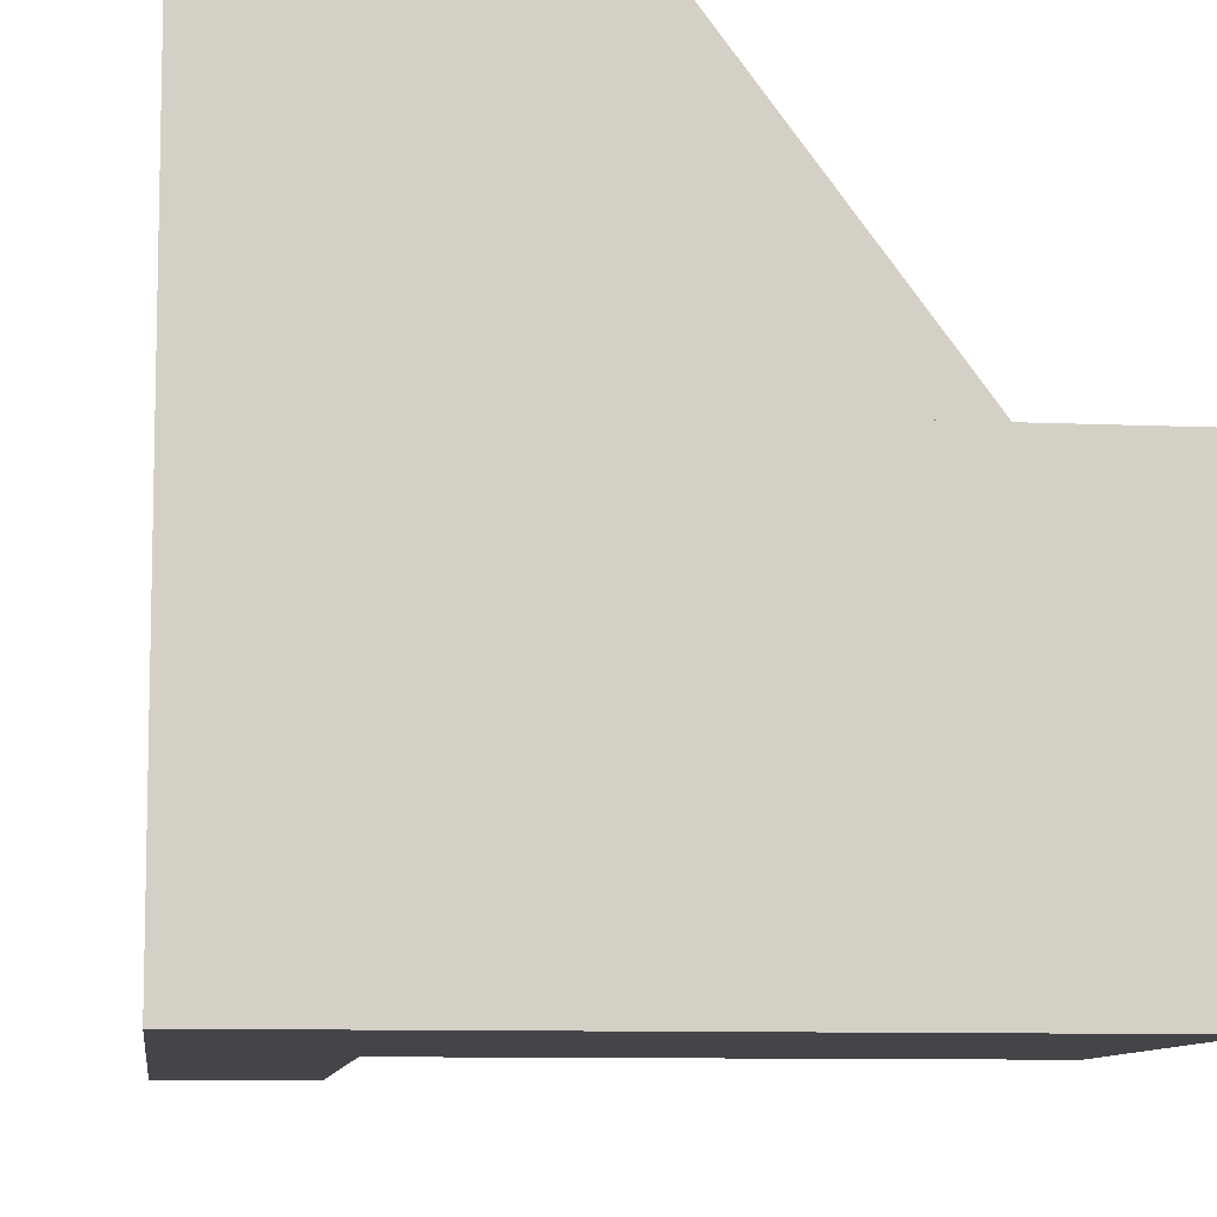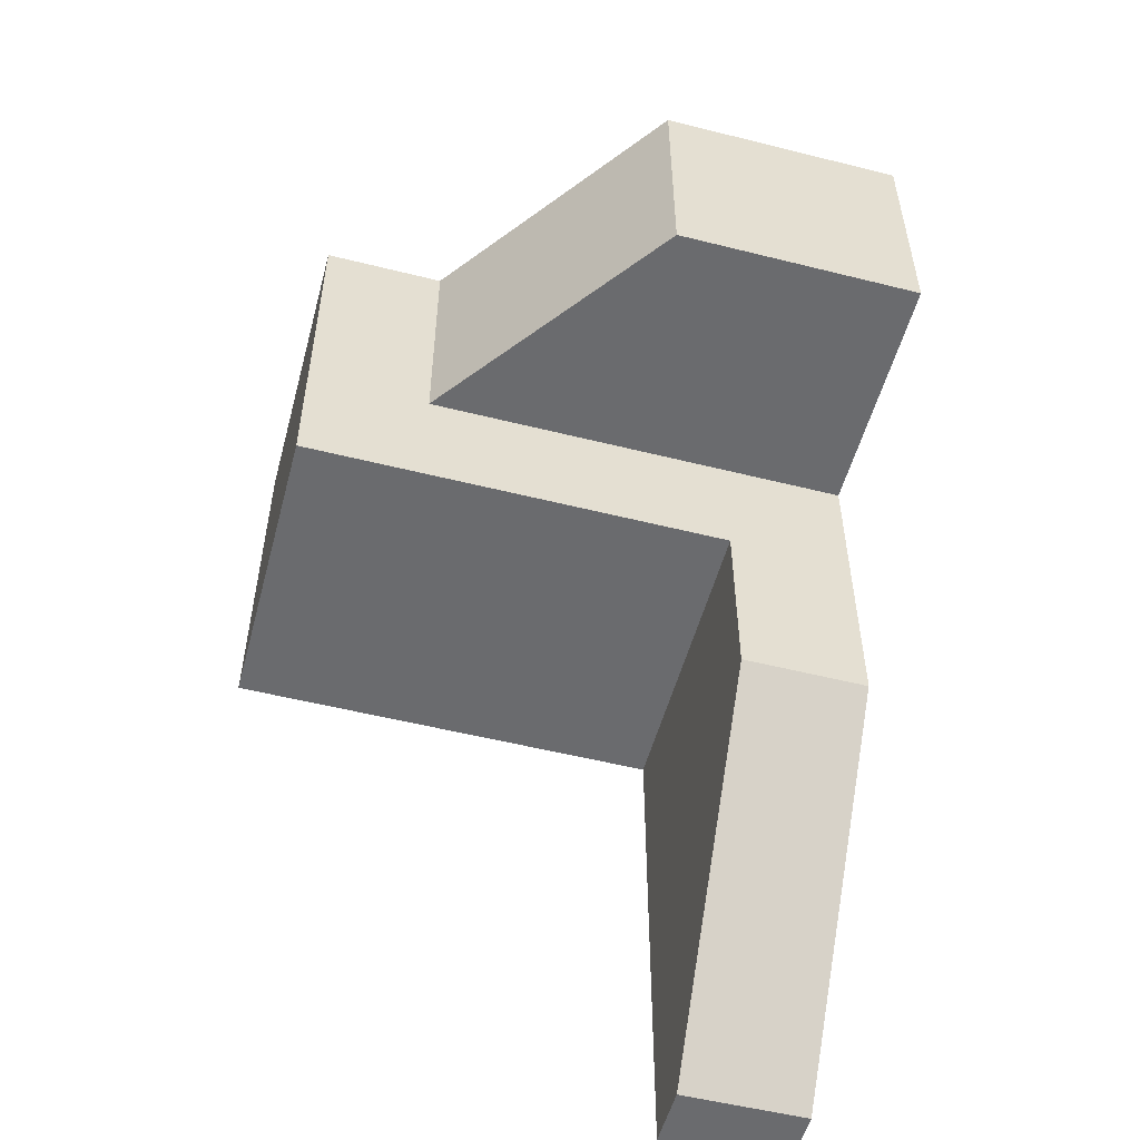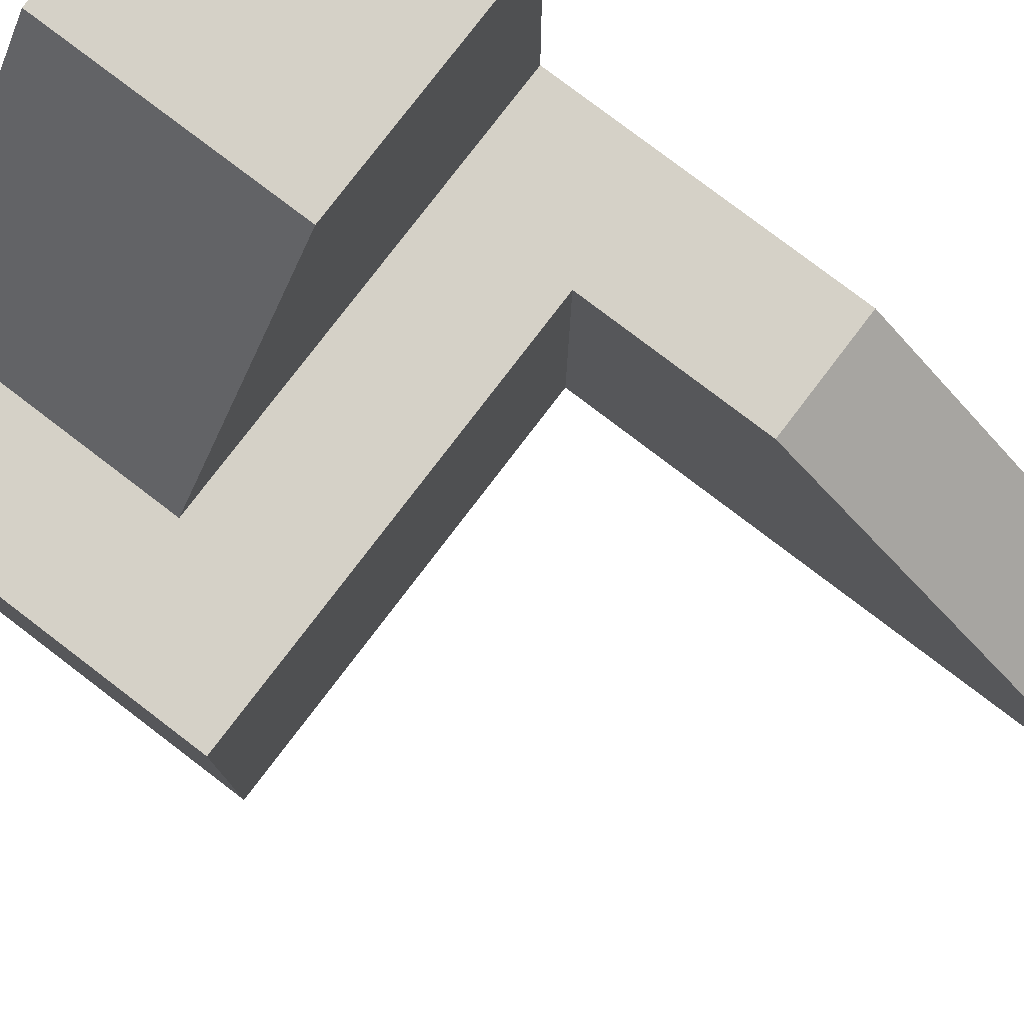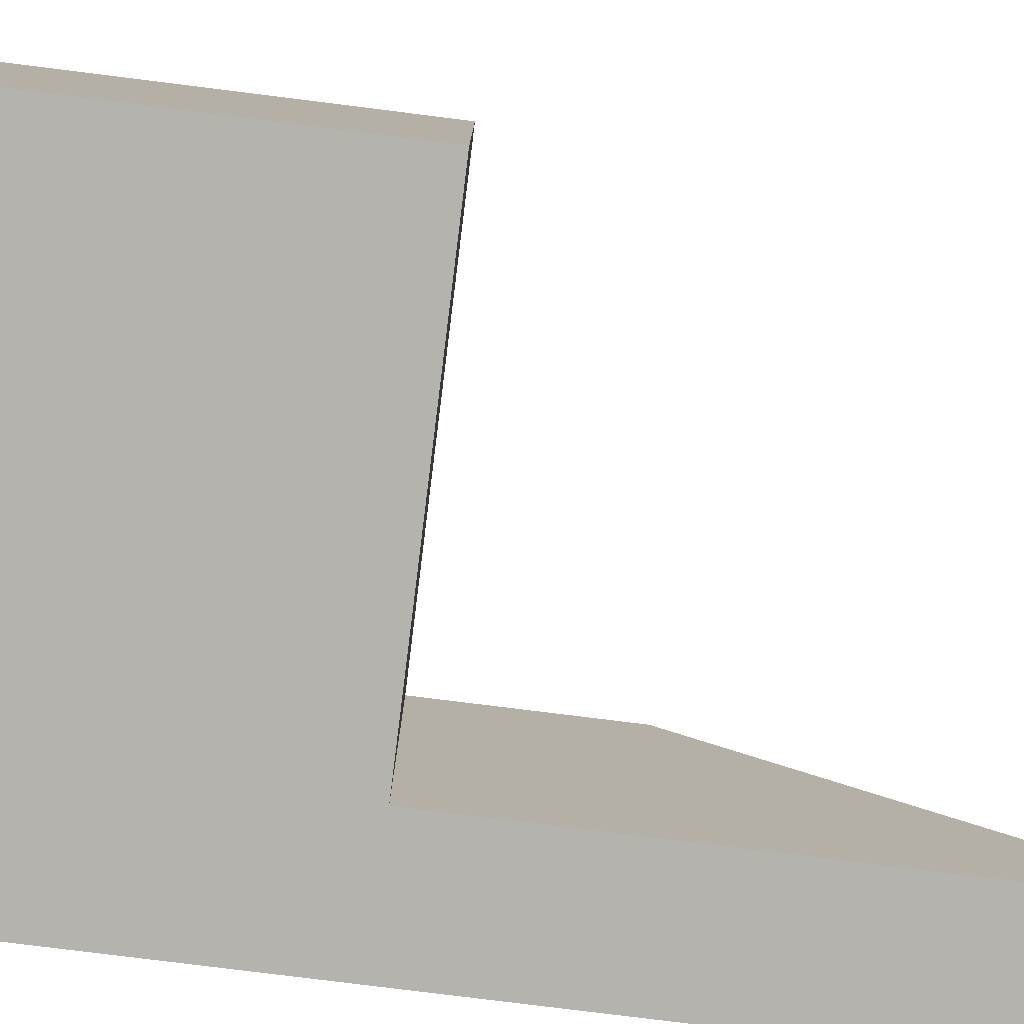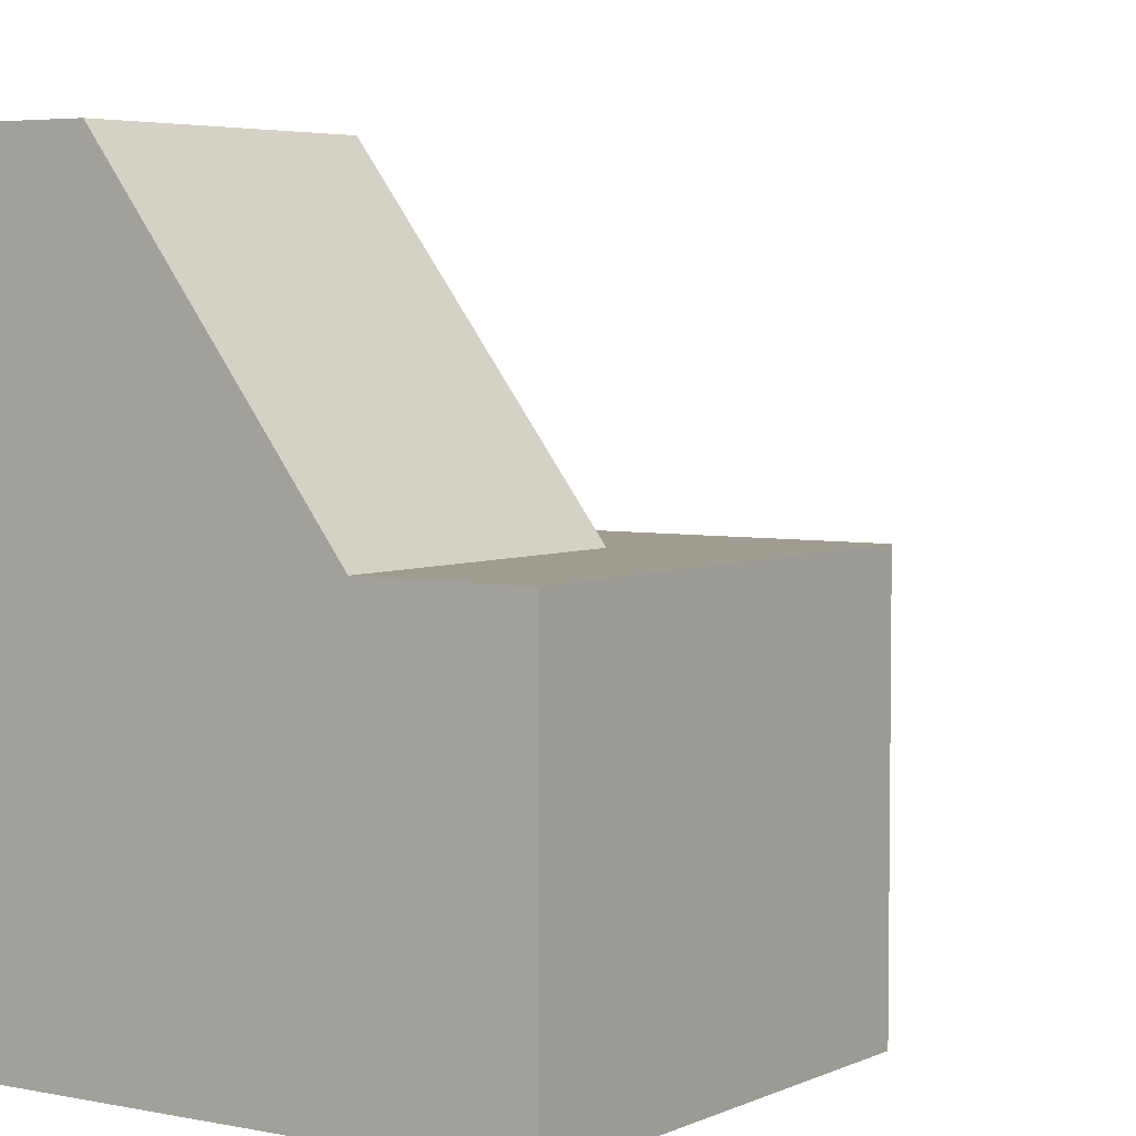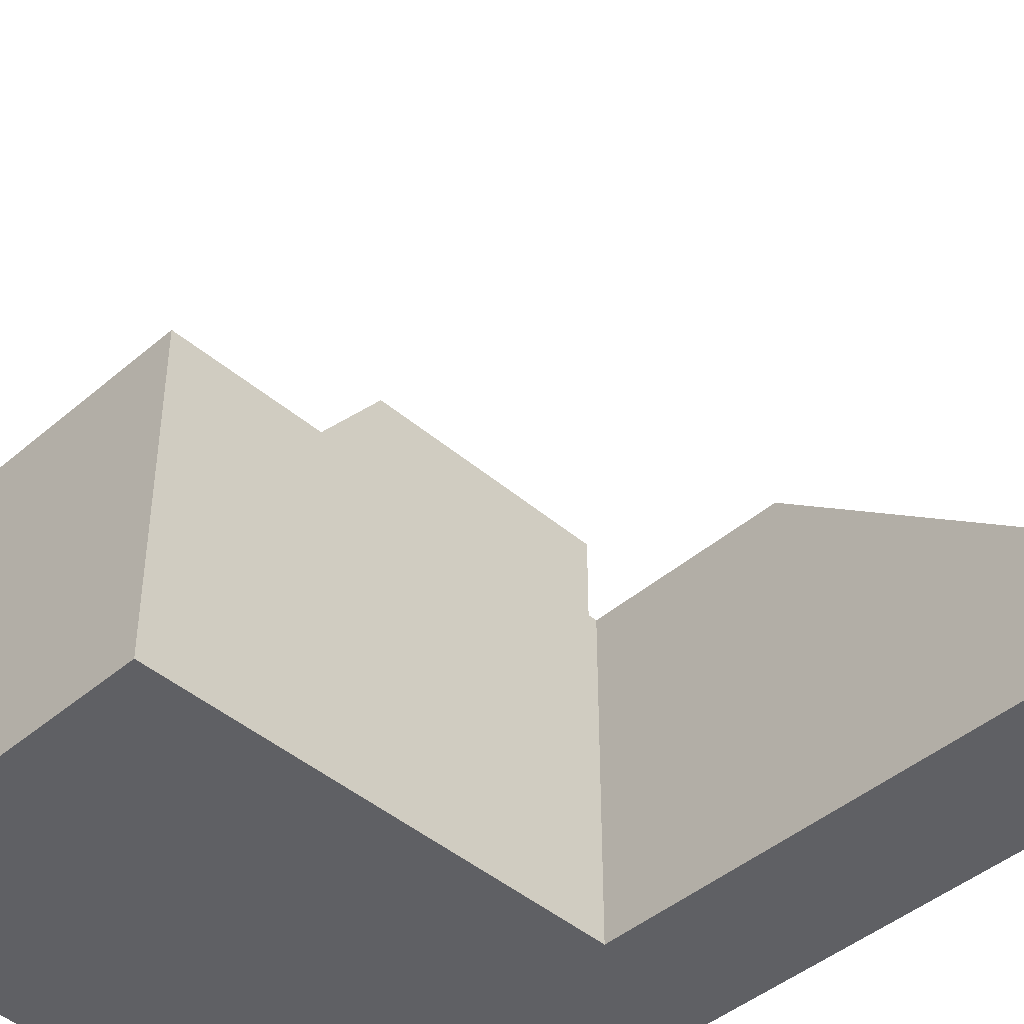
<metadata>
{"format":"obj","ext":"obj","renderer":"f3d","projection":"perspective","resolution":1024,"background":"white","views":[{"elev":-9.0,"azim":-6.9,"up":"+Y"},{"elev":-53.4,"azim":165.0,"up":"+Z"},{"elev":78.9,"azim":127.3,"up":"+Y"},{"elev":-79.9,"azim":82.9,"up":"+Y"},{"elev":4.5,"azim":34.4,"up":"+Y"},{"elev":-44.1,"azim":135.0,"up":"+Y"}]}
</metadata>
<code>
g pb_Mesh81576
v -4 -4 12
v -12 -4 12
v -4 6 12
v -12 6 12
v -12 -4 4
v -12 -4 -6.001
v -12 6 4
v -12 6 -6.001
v -12 -4 -16
v -7.999 -4 -16
v -12 -2 -16
v -7.999 -2 -16
v -7.999 -4 -6.001
v -8 -4 4
v -7.999 6 -6.001
v -8 6 4
v -7.999 -4 -6.001
v -12 -4 -6.001
v -8 -4 4
v -12 -4 4
v -4 -4 12
v -12 -4 12
v 6 6 4
v 6 -4 4
v 5.999 6 12
v 5.999 -4 12
v -12 -4 12
v -12 6 12
v -8 6 -0.0007226
v -8 -4 -0.0007226
v 6 6 0.0005407
v 6 -4 0.0005407
v 6 -4 4
v 5.999 -4 12
v -4 -4 12
v -4 6 12
v 5.999 -4 12
v 5.999 6 12
v -12 6 4
v -8 6 4
v -12 14 4
v -4 14 4
v -12 14 12
v -12 14 4
v -4 14 12
v -12 14 12
v -8 6 4
v -4 6 12
v 2 6 4
v 1.999 6 12
v -4 14 4
v -8 6 4
v 2 6 4
v -4 6 12
v -4 14 12
v 1.999 6 12
v -4 14 12
v -4 14 4
v 1.999 6 12
v 2 6 4
v -8 6 4
v -8 -4 4
v -8 6 -0.0007226
v -8 -4 -0.0007226
v -8 -4 -0.0007226
v 6 -4 0.0005407
v 6 -4 0.0005407
v 6 6 0.0005407
v -12 -4 -16
v -7.999 -4 -16
v -12 -2 -16
v -12 -4 -16
v -7.999 -4 -16
v -7.999 -2 -16
v -8 6 4
v -12 6 4
v -7.999 6 -6.001
v -12 6 -6.001
v -12 14 4
v -4 14 4
v -12 14 12
v -4 14 12
v -4 6 12
v 5.999 6 12
v 6 6 4
v 6 6 0.0005407
v -8 6 -0.0007226
v -7.999 6 -6.001
v -12 6 -6.001
v -7.999 -2 -16
v -12 -2 -16
g pb_Mesh81576_0
f 3 2 1
f 3 4 2
f 7 6 5
f 7 8 6
f 11 10 9
f 11 12 10
f 15 14 13
f 15 16 14
f 19 18 17
f 19 20 18
f 21 20 19
f 21 22 20
f 25 24 23
f 25 26 24
f 27 7 5
f 27 28 7
f 31 30 29
f 31 32 30
f 33 21 19
f 33 34 21
f 37 36 35
f 37 38 36
f 41 40 39
f 41 42 40
f 43 7 28
f 43 44 7
f 45 4 3
f 45 46 4
f 49 48 47
f 49 50 48
f 53 52 51
f 56 55 54
f 59 58 57
f 59 60 58
f 63 62 61
f 63 64 62
f 65 33 19
f 65 66 33
f 67 23 24
f 67 68 23
f 69 17 18
f 69 70 17
f 71 6 8
f 71 72 6
f 73 15 13
f 73 74 15
g pb_Mesh81576_1
f 77 76 75
f 77 78 76
f 81 80 79
f 81 82 80
f 84 75 83
f 84 85 75
f 86 75 85
f 86 87 75
f 90 89 88
f 90 91 89

</code>
